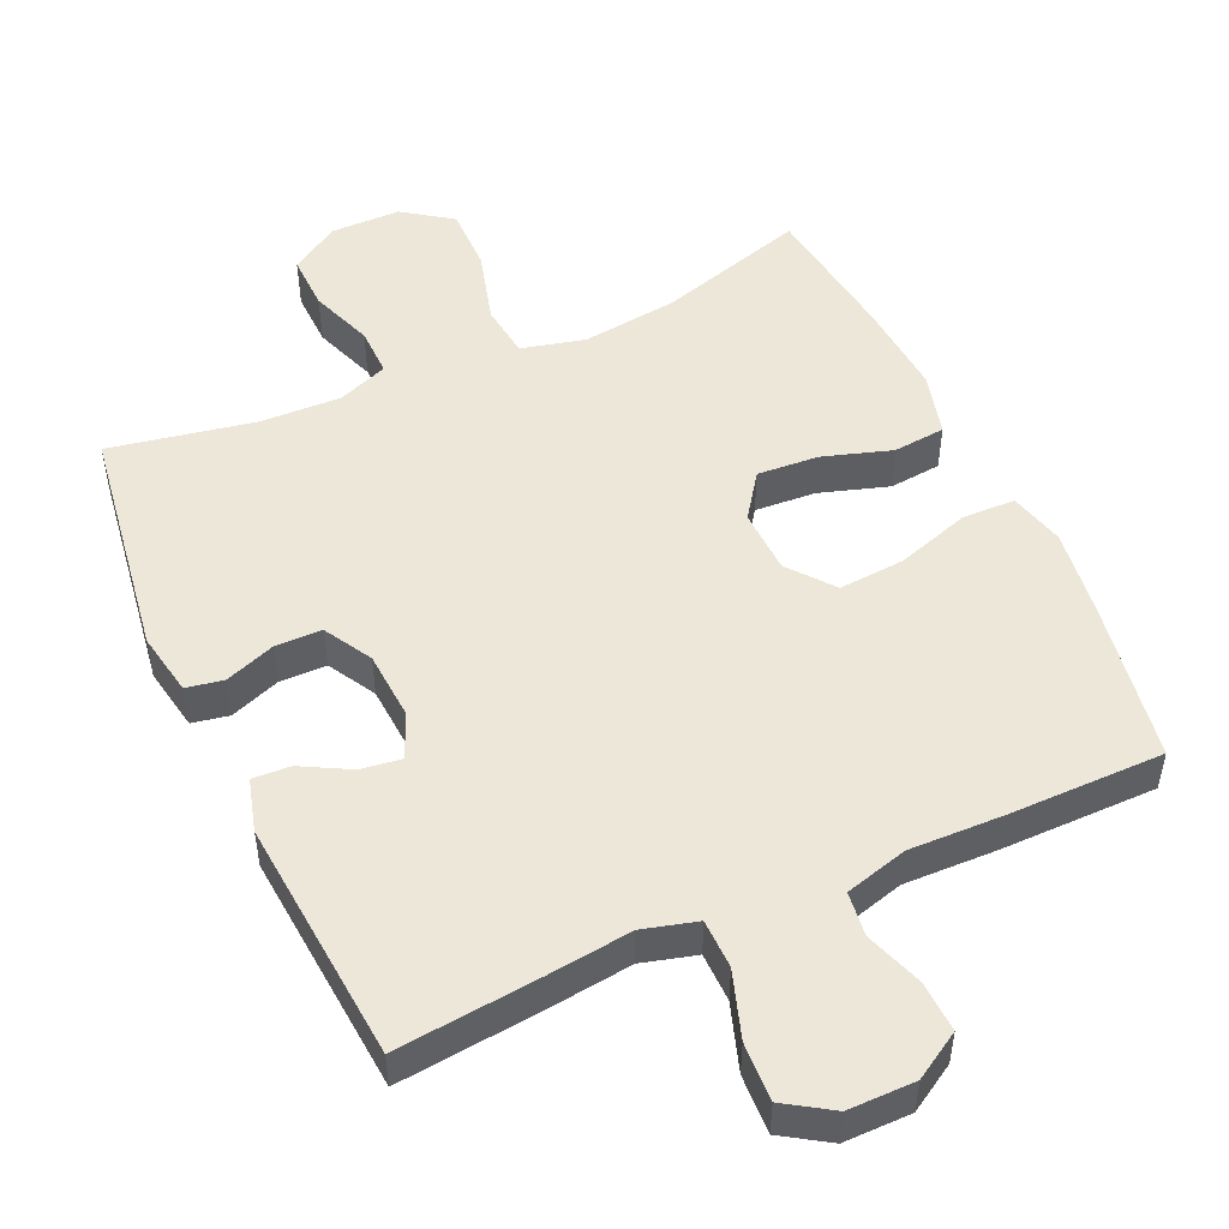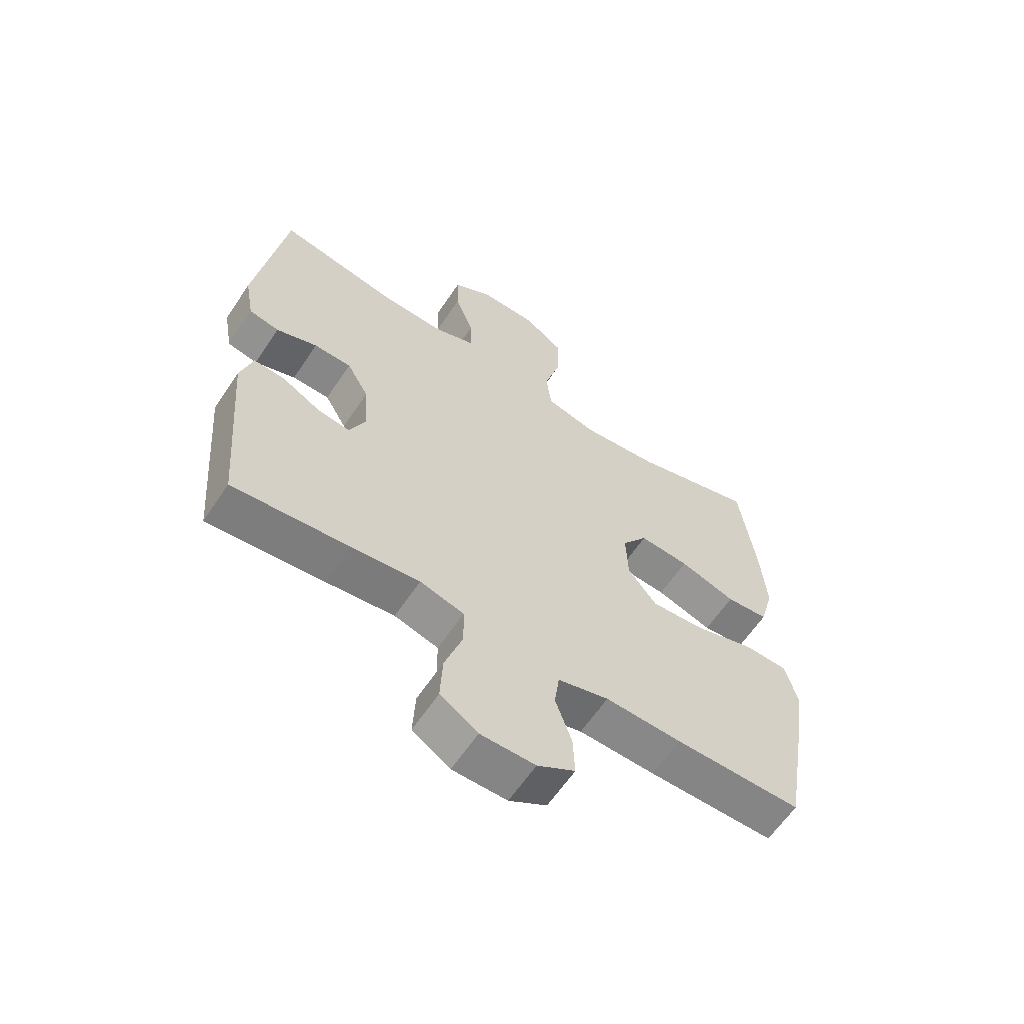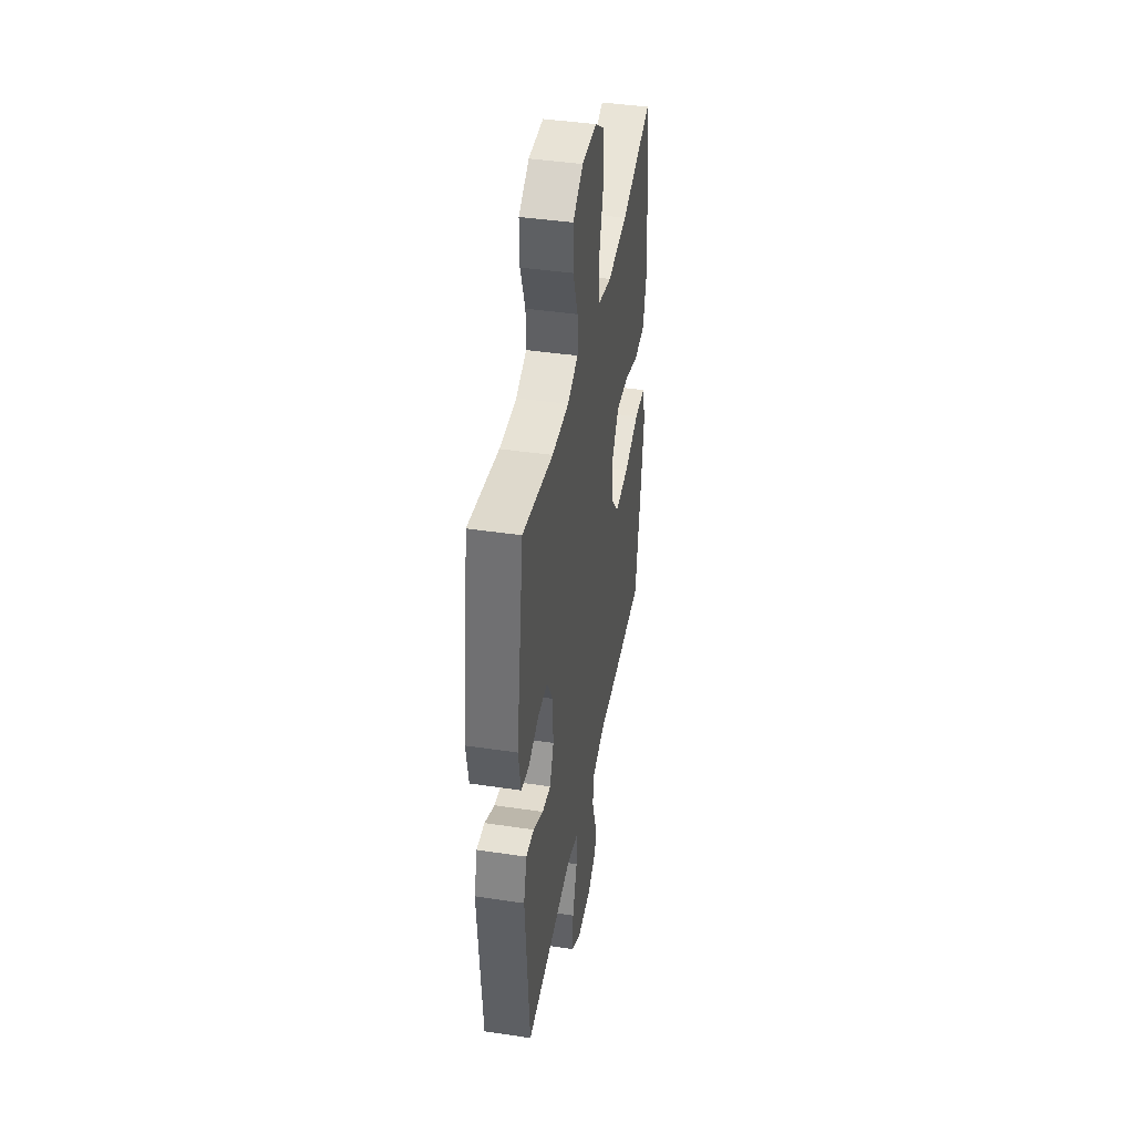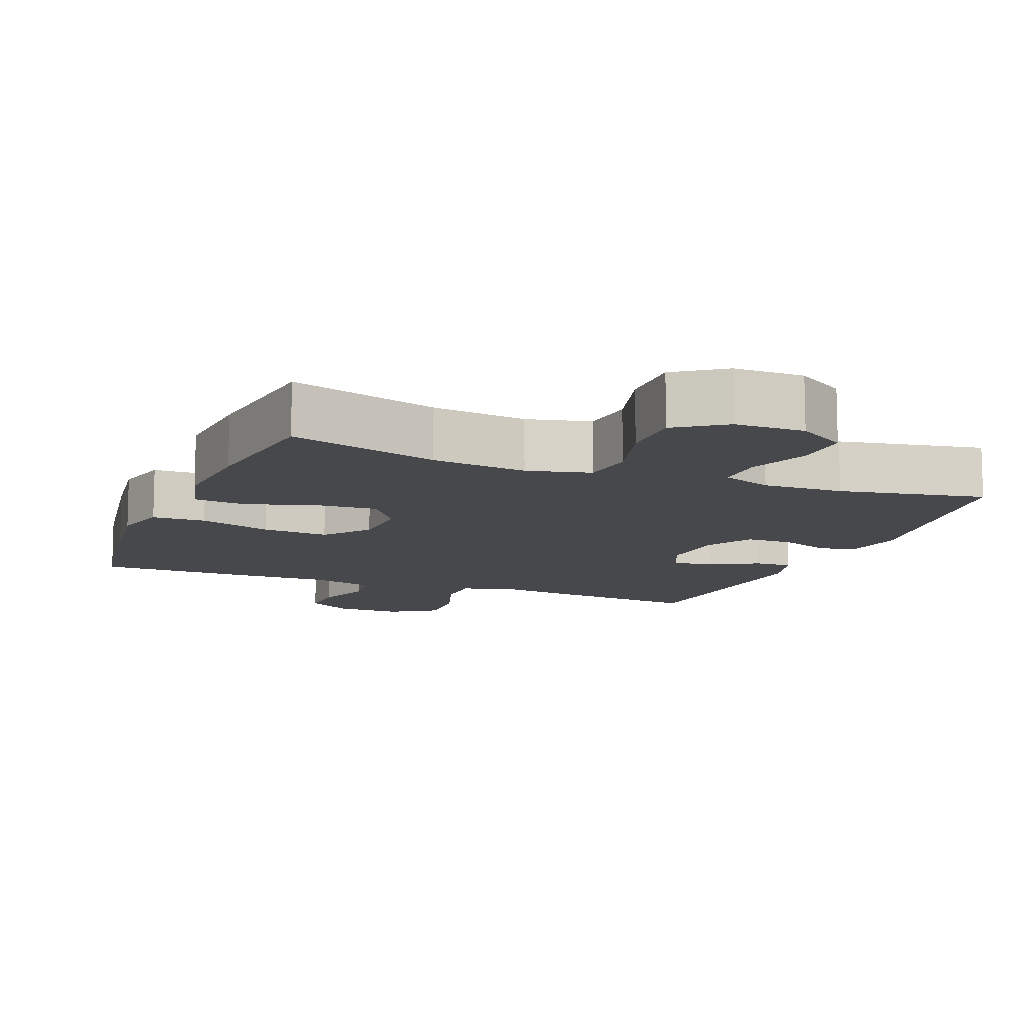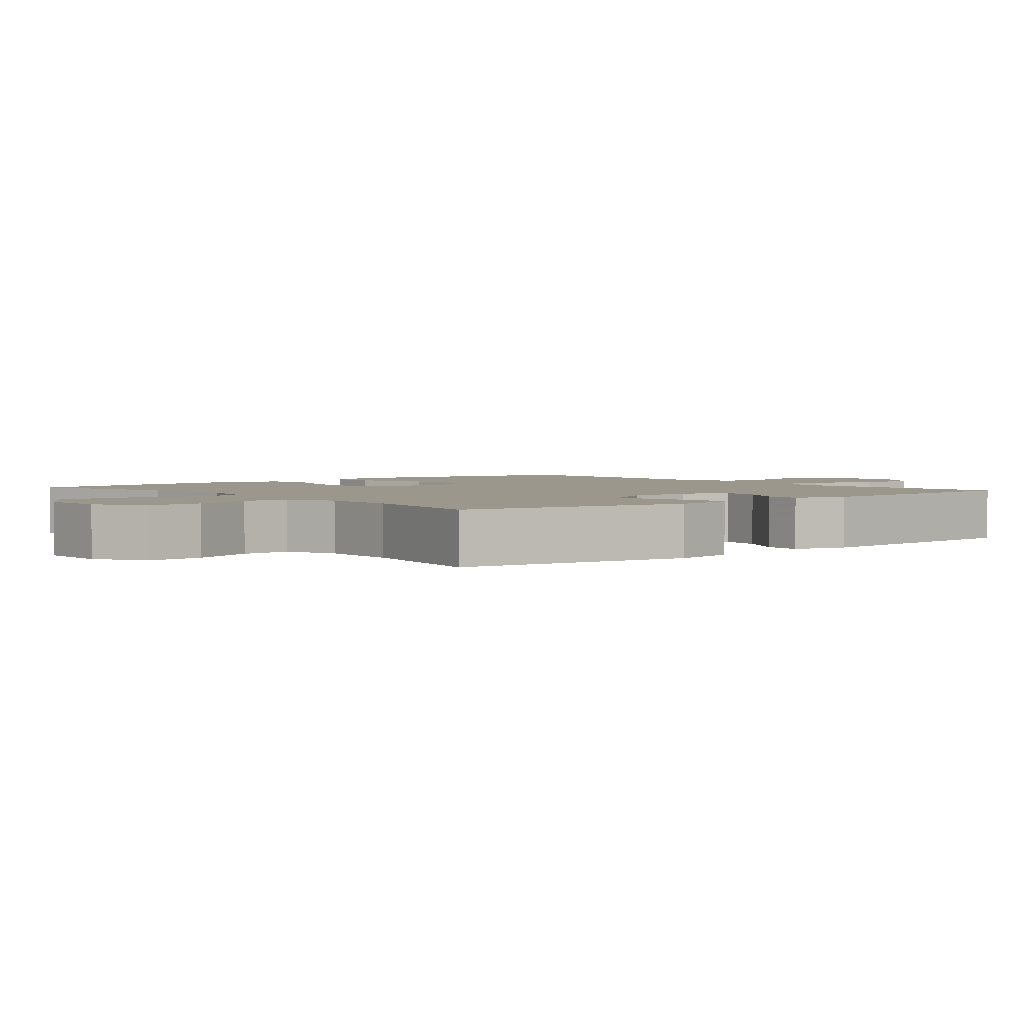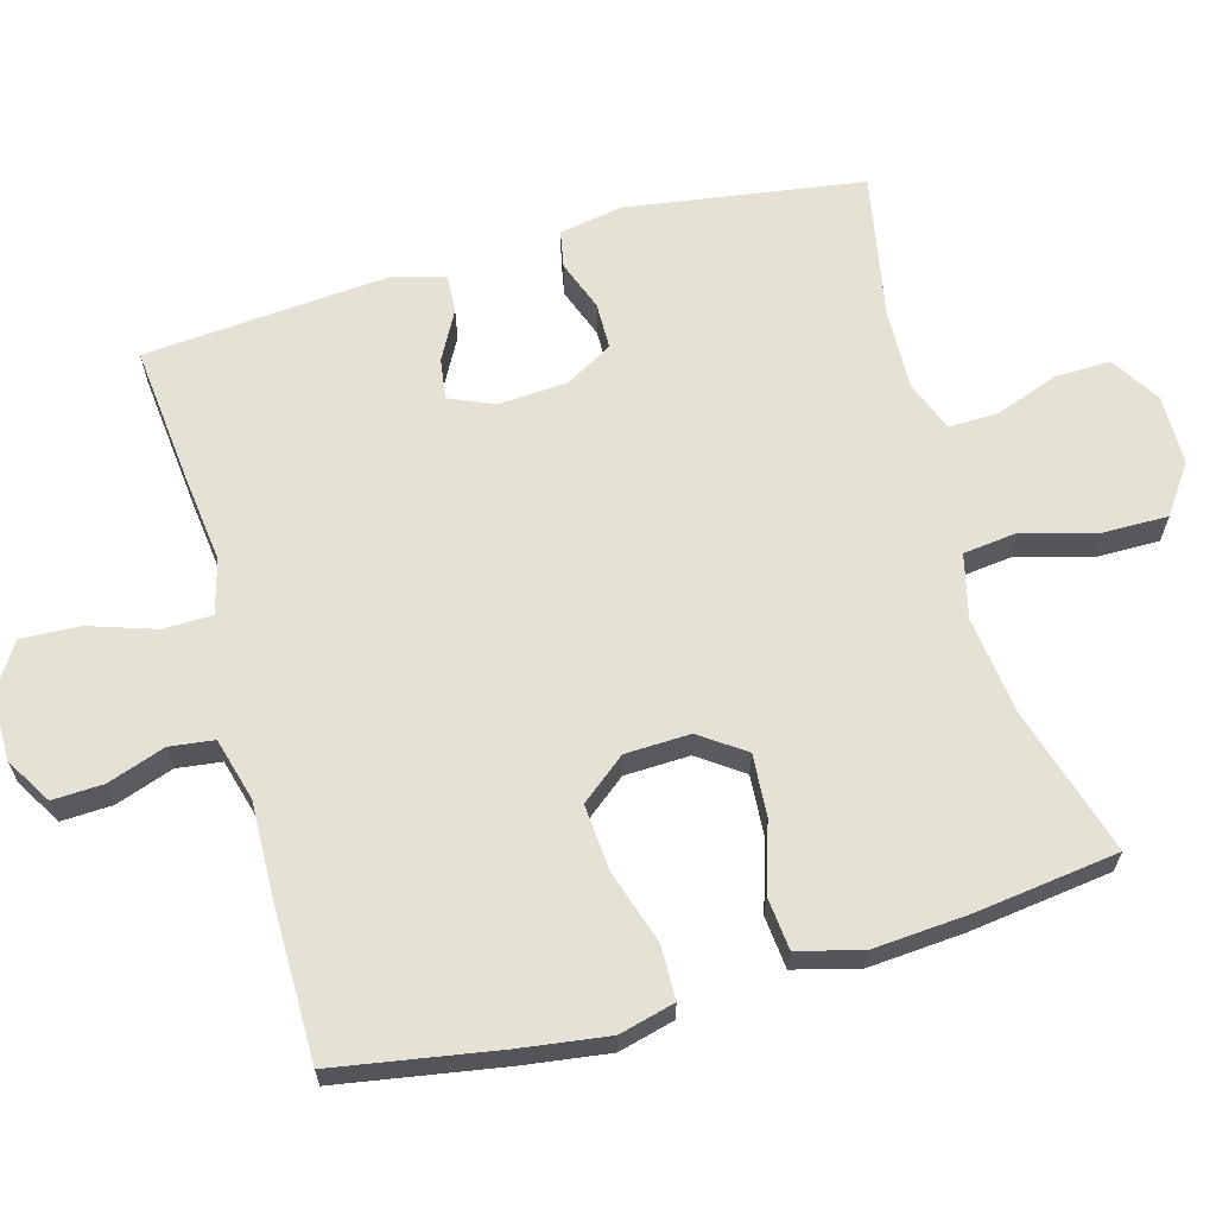
<metadata>
{"format":"obj","ext":"obj","renderer":"f3d","projection":"perspective","resolution":1024,"background":"white","views":[{"elev":50.2,"azim":155.5,"up":"+Y"},{"elev":-61.9,"azim":146.3,"up":"+Z"},{"elev":42.1,"azim":100.2,"up":"+Z"},{"elev":-11.3,"azim":-21.8,"up":"+Y"},{"elev":2.6,"azim":50.1,"up":"+Y"},{"elev":64.5,"azim":-105.7,"up":"+Y"}]}
</metadata>
<code>
v -0.5 0.07 -0.5
v -0.539 0.07 -0.271
v -0.556 0.07 -0.149
v -0.536 0.07 -0.071
v -0.461 0.07 -0.069
v -0.358 0.07 -0.102
v -0.265 0.07 -0.109
v -0.215 0.07 -0.046
v -0.212 0.07 0.045
v -0.256 0.07 0.107
v -0.342 0.07 0.101
v -0.439 0.07 0.07
v -0.512 0.07 0.077
v -0.536 0.07 0.166
v -0.526 0.07 0.301
v -0.5 0.07 0.5
v -0.29 0.07 0.438
v -0.156 0.07 0.422
v -0.067 0.07 0.444
v -0.058 0.07 0.52
v -0.087 0.07 0.623
v -0.088 0.07 0.714
v -0.02 0.07 0.762
v 0.078 0.07 0.763
v 0.147 0.07 0.72
v 0.145 0.07 0.641
v 0.113 0.07 0.553
v 0.112 0.07 0.484
v 0.183 0.07 0.457
v 0.296 0.07 0.461
v 0.5 0.07 0.5
v 0.55 0.07 0.169
v 0.534 0.07 0.08
v 0.482 0.07 0.07
v 0.411 0.07 0.096
v 0.346 0.07 0.095
v 0.308 0.07 0.028
v 0.302 0.07 -0.068
v 0.329 0.07 -0.131
v 0.386 0.07 -0.123
v 0.454 0.07 -0.086
v 0.507 0.07 -0.083
v 0.528 0.07 -0.157
v 0.5 0.07 -0.5
v 0.299 0.07 -0.48
v 0.181 0.07 -0.466
v 0.105 0.07 -0.487
v 0.104 0.07 -0.556
v 0.135 0.07 -0.649
v 0.139 0.07 -0.731
v 0.074 0.07 -0.773
v -0.02 0.07 -0.773
v -0.085 0.07 -0.734
v -0.082 0.07 -0.663
v -0.054 0.07 -0.582
v -0.062 0.07 -0.52
v -0.15 0.07 -0.496
v -0.282 0.07 -0.5
v -0.5 0 -0.5
v -0.539 0 -0.271
v -0.556 0 -0.149
v -0.536 0 -0.071
v -0.461 0 -0.069
v -0.358 0 -0.102
v -0.265 0 -0.109
v -0.215 0 -0.046
v -0.212 0 0.045
v -0.256 0 0.107
v -0.342 0 0.101
v -0.439 0 0.07
v -0.512 0 0.077
v -0.536 0 0.166
v -0.526 0 0.301
v -0.5 0 0.5
v -0.29 0 0.438
v -0.156 0 0.422
v -0.067 0 0.444
v -0.058 0 0.52
v -0.087 0 0.623
v -0.088 0 0.714
v -0.02 0 0.762
v 0.078 0 0.763
v 0.147 0 0.72
v 0.145 0 0.641
v 0.113 0 0.553
v 0.112 0 0.484
v 0.183 0 0.457
v 0.296 0 0.461
v 0.5 0 0.5
v 0.55 0 0.169
v 0.534 0 0.08
v 0.482 0 0.07
v 0.411 0 0.096
v 0.346 0 0.095
v 0.308 0 0.028
v 0.302 0 -0.068
v 0.329 0 -0.131
v 0.386 0 -0.123
v 0.454 0 -0.086
v 0.507 0 -0.083
v 0.528 0 -0.157
v 0.5 0 -0.5
v 0.299 0 -0.48
v 0.181 0 -0.466
v 0.105 0 -0.487
v 0.104 0 -0.556
v 0.135 0 -0.649
v 0.139 0 -0.731
v 0.074 0 -0.773
v -0.02 0 -0.773
v -0.085 0 -0.734
v -0.082 0 -0.663
v -0.054 0 -0.582
v -0.062 0 -0.52
v -0.15 0 -0.496
v -0.282 0 -0.5
f 57 58 1 2
f 56 57 2 3
f 52 53 54 55
f 52 55 56
f 51 52 56
f 48 49 50 51
f 47 48 51 56
f 46 47 56 3
f 40 41 42 43
f 39 40 43 44
f 32 33 34 35
f 30 31 32 35
f 29 30 35 36
f 28 29 36 37
f 24 25 26 27
f 24 27 28
f 23 24 28
f 20 21 22 23
f 19 20 23 28
f 18 19 28 37
f 14 15 16 17
f 11 12 13 14
f 10 11 14 17
f 9 10 17 18
f 3 4 5 6
f 3 6 7
f 46 3 7
f 39 44 45 46
f 38 39 46 7
f 37 38 7 8
f 8 9 18 37
f 60 59 116 115
f 61 60 115 114
f 113 112 111 110
f 114 113 110
f 114 110 109
f 109 108 107 106
f 114 109 106 105
f 61 114 105 104
f 101 100 99 98
f 102 101 98 97
f 93 92 91 90
f 93 90 89 88
f 94 93 88 87
f 95 94 87 86
f 85 84 83 82
f 86 85 82
f 86 82 81
f 81 80 79 78
f 86 81 78 77
f 95 86 77 76
f 75 74 73 72
f 72 71 70 69
f 75 72 69 68
f 76 75 68 67
f 64 63 62 61
f 65 64 61
f 65 61 104
f 104 103 102 97
f 65 104 97 96
f 66 65 96 95
f 95 76 67 66
f 1 59 60 2
f 2 60 61 3
f 3 61 62 4
f 4 62 63 5
f 5 63 64 6
f 6 64 65 7
f 7 65 66 8
f 8 66 67 9
f 9 67 68 10
f 10 68 69 11
f 11 69 70 12
f 12 70 71 13
f 13 71 72 14
f 14 72 73 15
f 15 73 74 16
f 16 74 75 17
f 17 75 76 18
f 18 76 77 19
f 19 77 78 20
f 20 78 79 21
f 21 79 80 22
f 22 80 81 23
f 23 81 82 24
f 24 82 83 25
f 25 83 84 26
f 26 84 85 27
f 27 85 86 28
f 28 86 87 29
f 29 87 88 30
f 30 88 89 31
f 31 89 90 32
f 32 90 91 33
f 33 91 92 34
f 34 92 93 35
f 35 93 94 36
f 36 94 95 37
f 37 95 96 38
f 38 96 97 39
f 39 97 98 40
f 40 98 99 41
f 41 99 100 42
f 42 100 101 43
f 43 101 102 44
f 44 102 103 45
f 45 103 104 46
f 46 104 105 47
f 47 105 106 48
f 48 106 107 49
f 49 107 108 50
f 50 108 109 51
f 51 109 110 52
f 52 110 111 53
f 53 111 112 54
f 54 112 113 55
f 55 113 114 56
f 56 114 115 57
f 57 115 116 58
f 58 116 59 1

</code>
